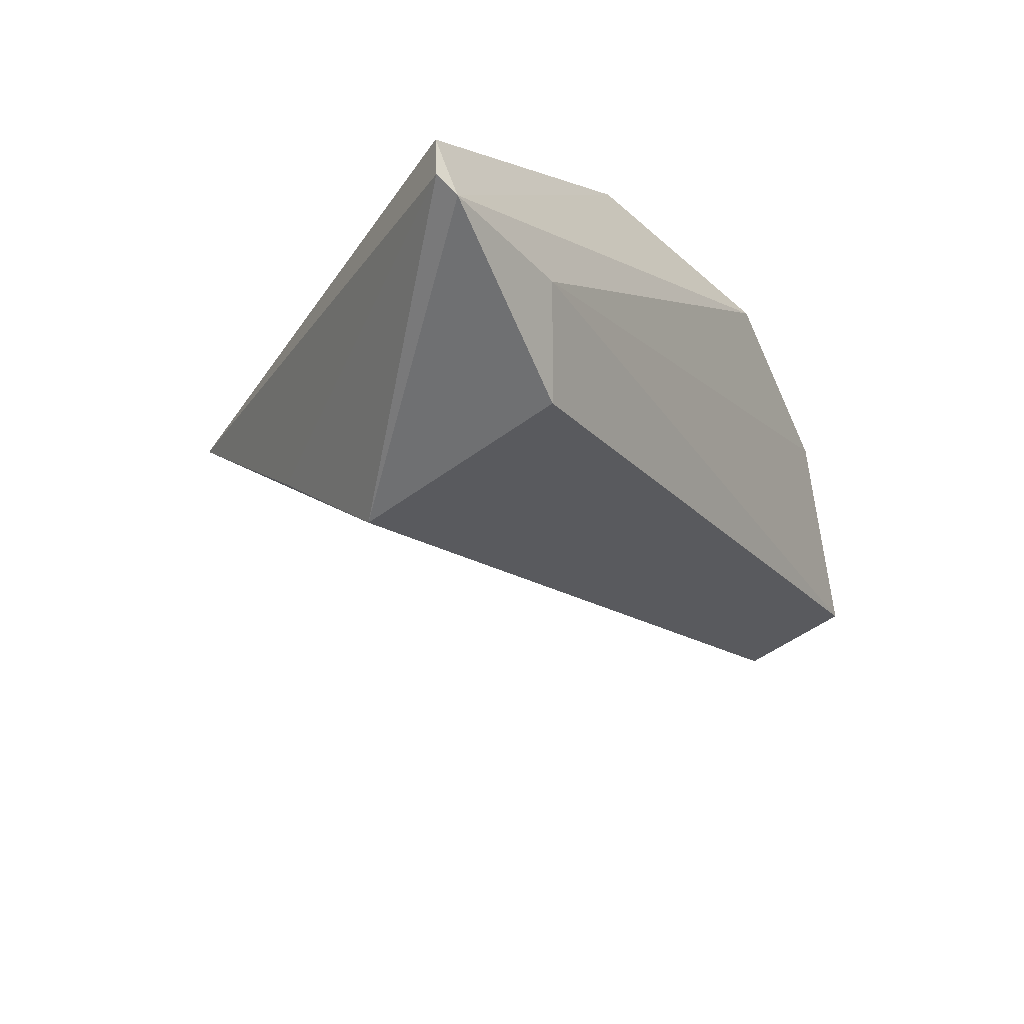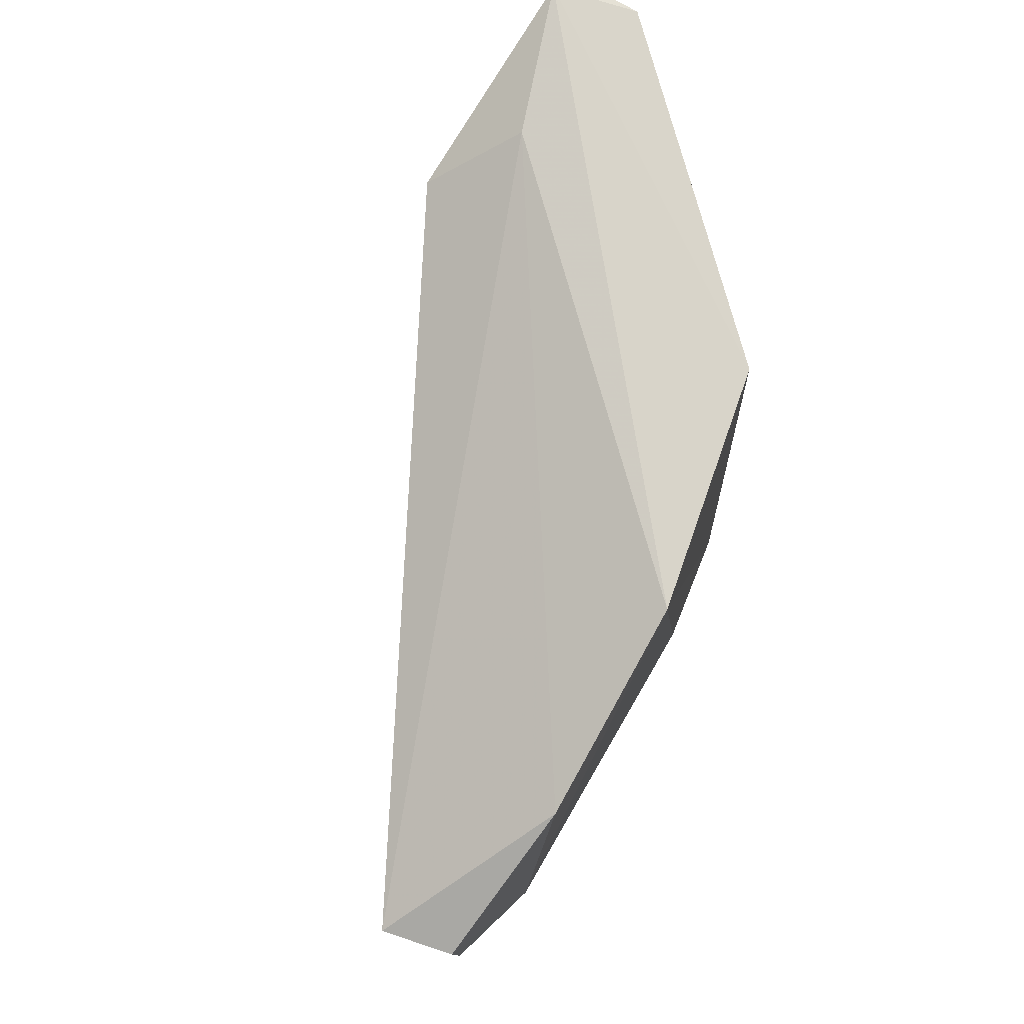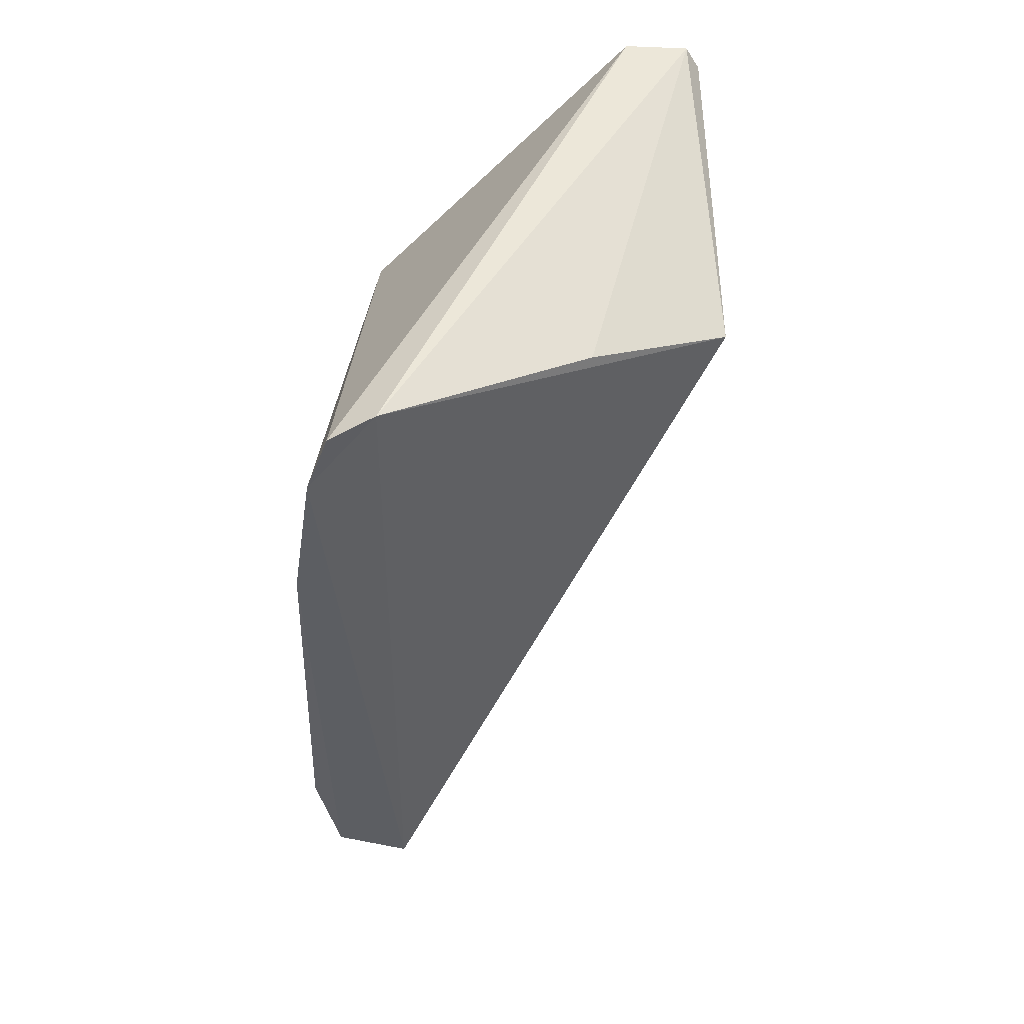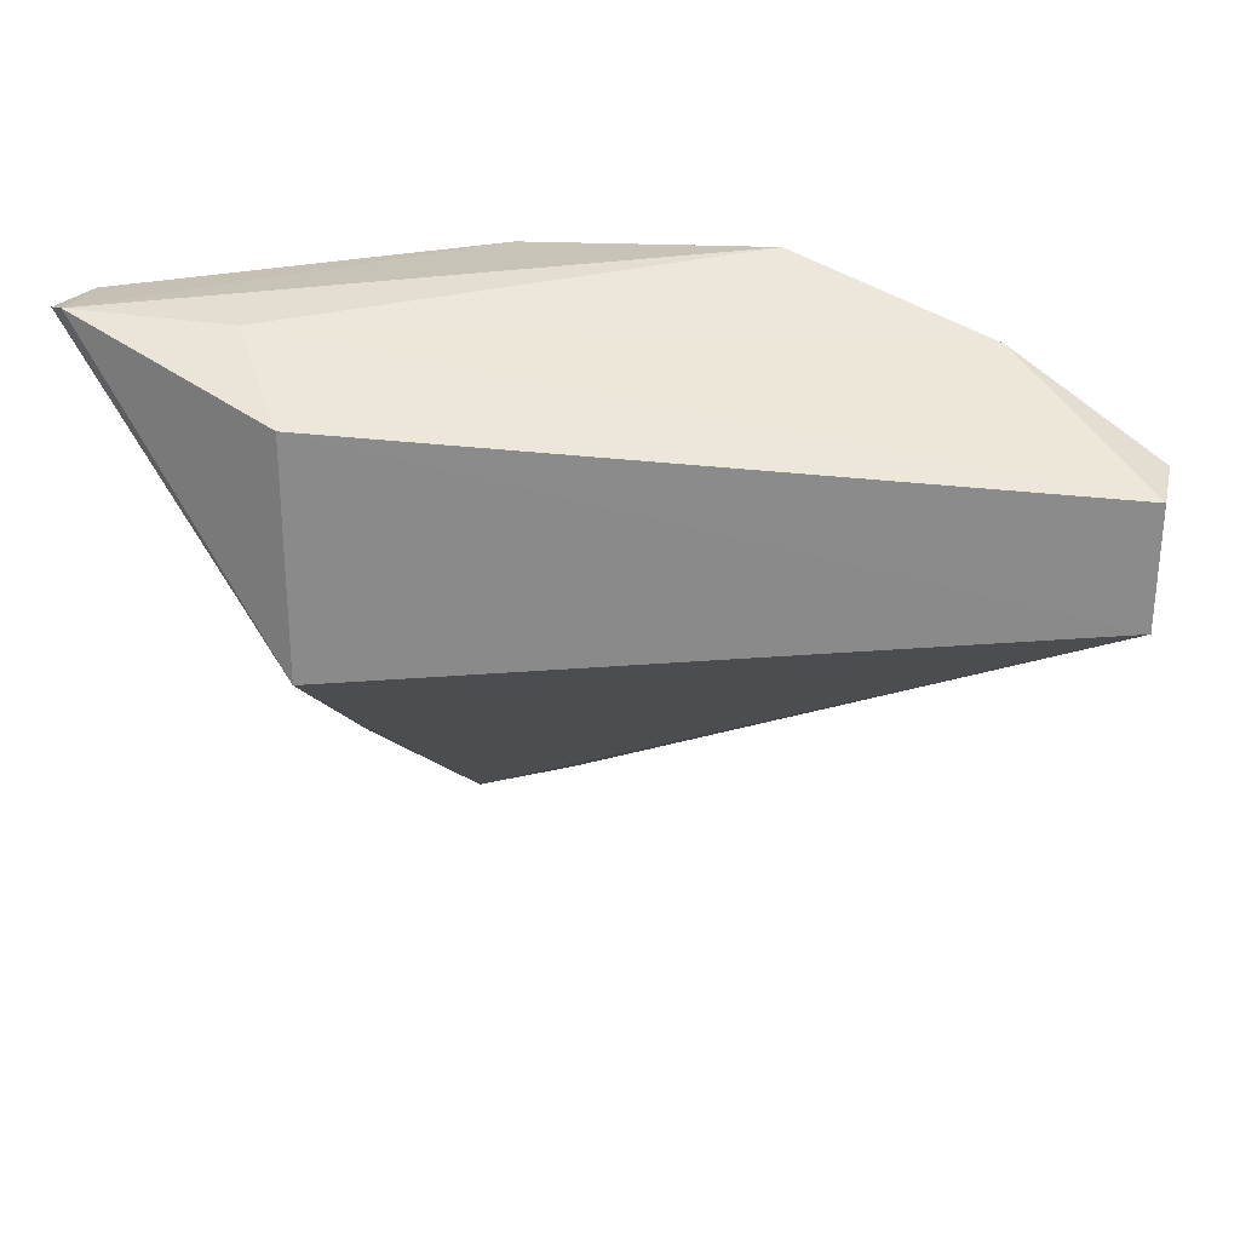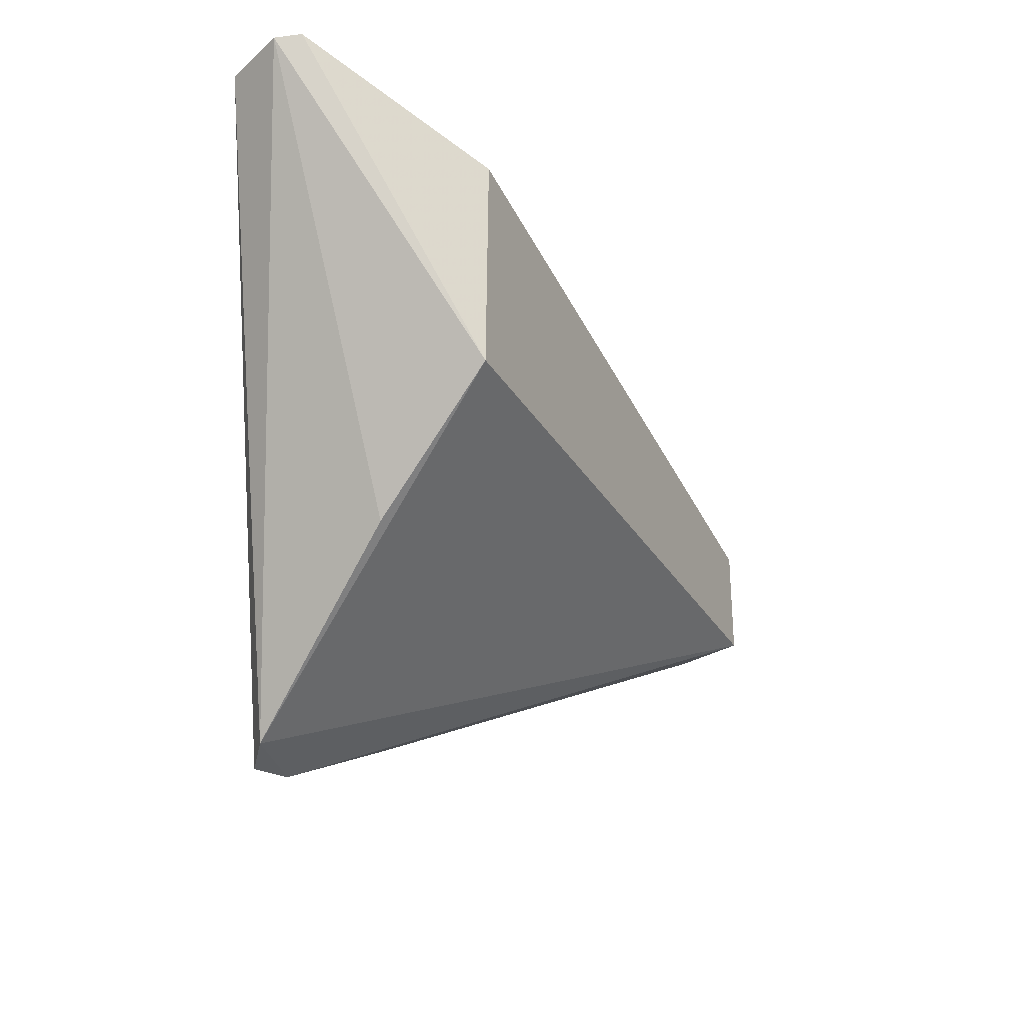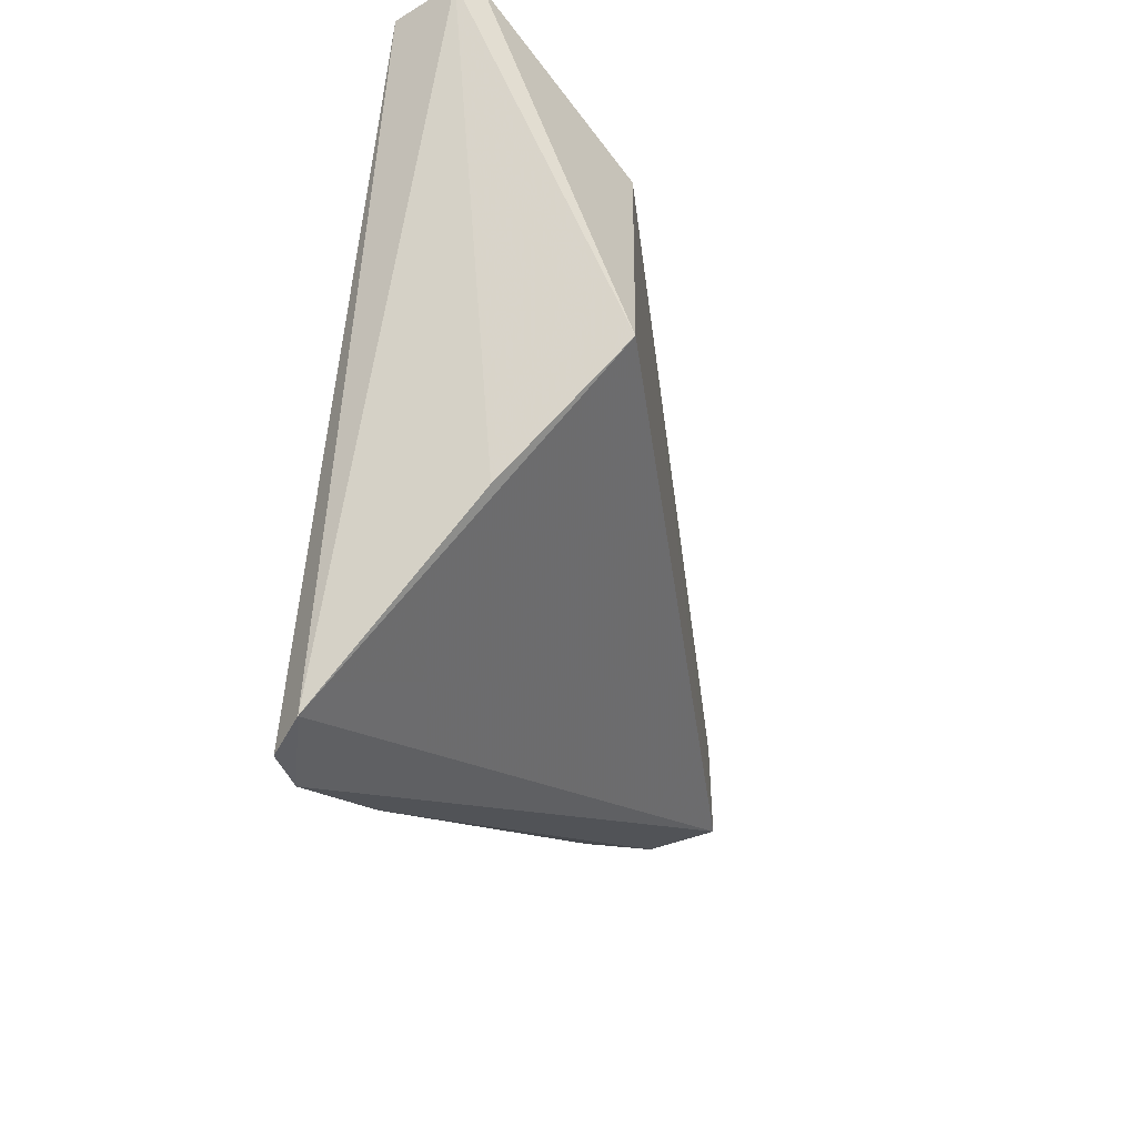
<metadata>
{"format":"obj","ext":"obj","renderer":"f3d","projection":"perspective","resolution":1024,"background":"white","views":[{"elev":-50.6,"azim":-50.5,"up":"+Y"},{"elev":77.3,"azim":118.5,"up":"+Z"},{"elev":-66.5,"azim":-93.1,"up":"+Z"},{"elev":26.2,"azim":23.4,"up":"+Z"},{"elev":-30.7,"azim":-40.6,"up":"+Z"},{"elev":-46.0,"azim":-56.8,"up":"+Z"}]}
</metadata>
<code>
v -0.04098 0.06601 0.03305
v -0.02153 0.06099 0.02567
v -0.02684 0.06618 0.01728
v -0.05428 0.06488 0.002943
v -0.06657 0.04616 0.03291
v -0.02159 0.06095 0.01943
v -0.04471 0.06654 0.007317
v -0.02217 0.06455 0.0259
v -0.05908 0.0484 0.03246
v -0.05357 0.06402 0.03231
v -0.0555 0.04497 0.01753
v -0.05158 0.0658 0.003551
v -0.02228 0.06474 0.01934
v -0.03028 0.06584 0.02998
v -0.06767 0.05042 0.03237
v -0.05551 0.06261 0.003239
v -0.05546 0.04487 0.02949
v -0.06768 0.04697 0.03256
v -0.05606 0.0523 0.01152
f 7 1 3
f 8 2 6
f 9 1 5
f 10 5 1
f 12 7 6
f 12 4 10
f 12 10 1
f 12 1 7
f 13 7 3
f 13 6 7
f 13 8 6
f 13 3 8
f 14 2 8
f 14 9 2
f 14 1 9
f 14 8 3
f 14 3 1
f 15 10 4
f 15 5 10
f 16 6 11
f 16 12 6
f 16 4 12
f 16 15 4
f 17 9 5
f 17 5 11
f 17 2 9
f 17 11 6
f 17 6 2
f 18 11 5
f 18 5 15
f 18 15 16
f 19 18 16
f 19 16 11
f 19 11 18

</code>
